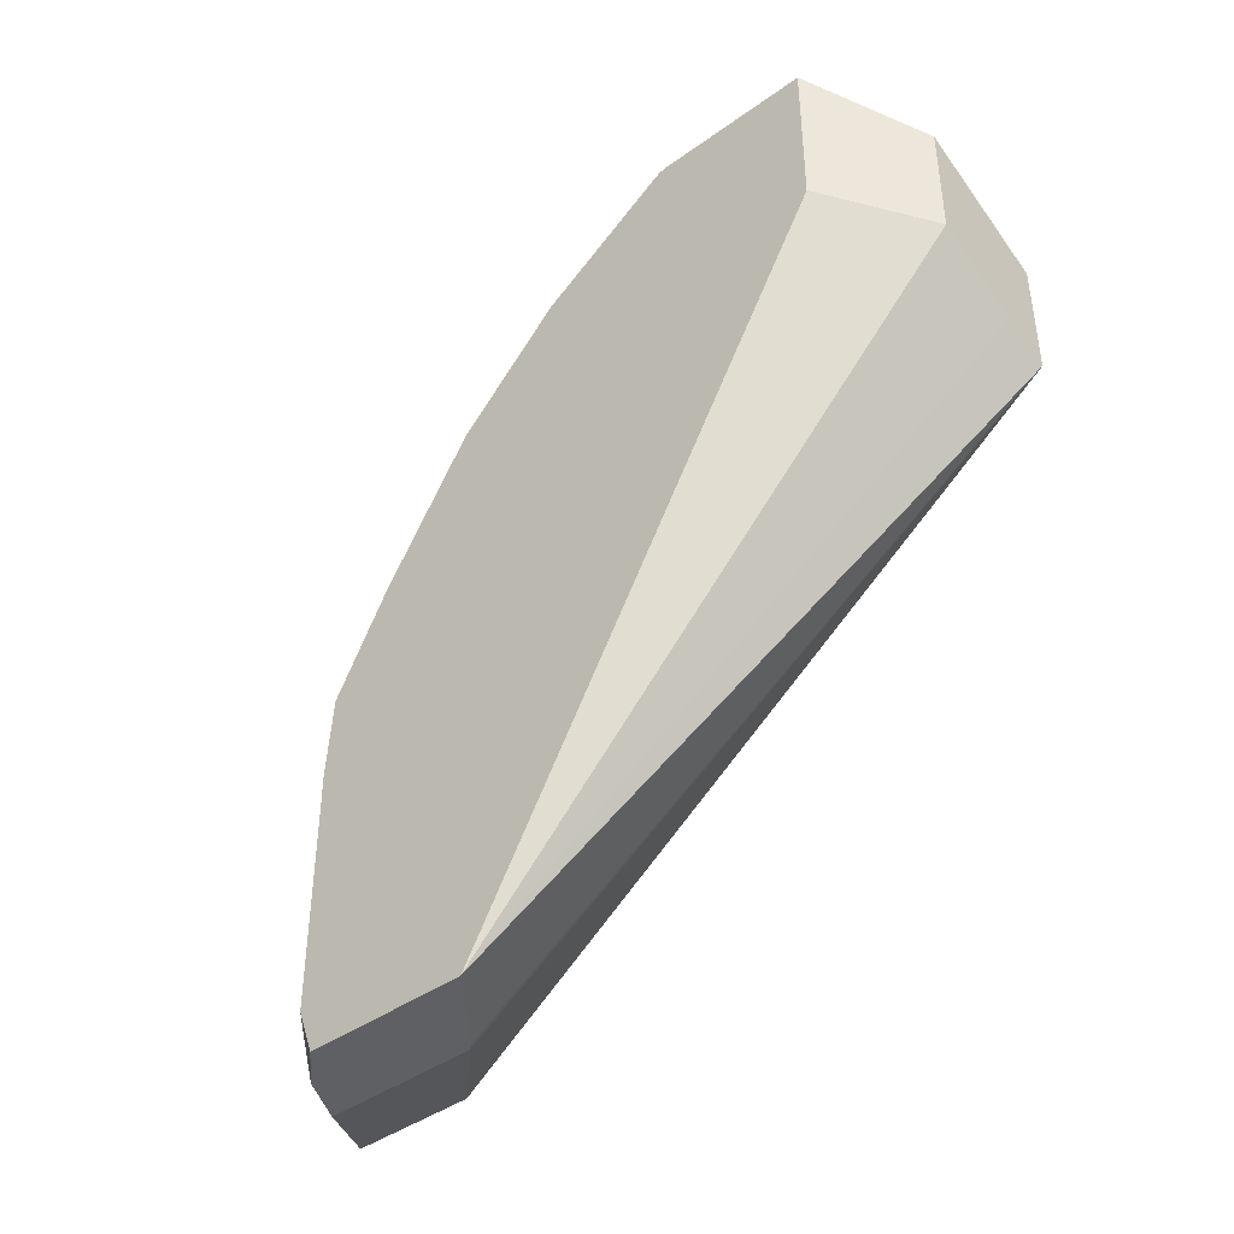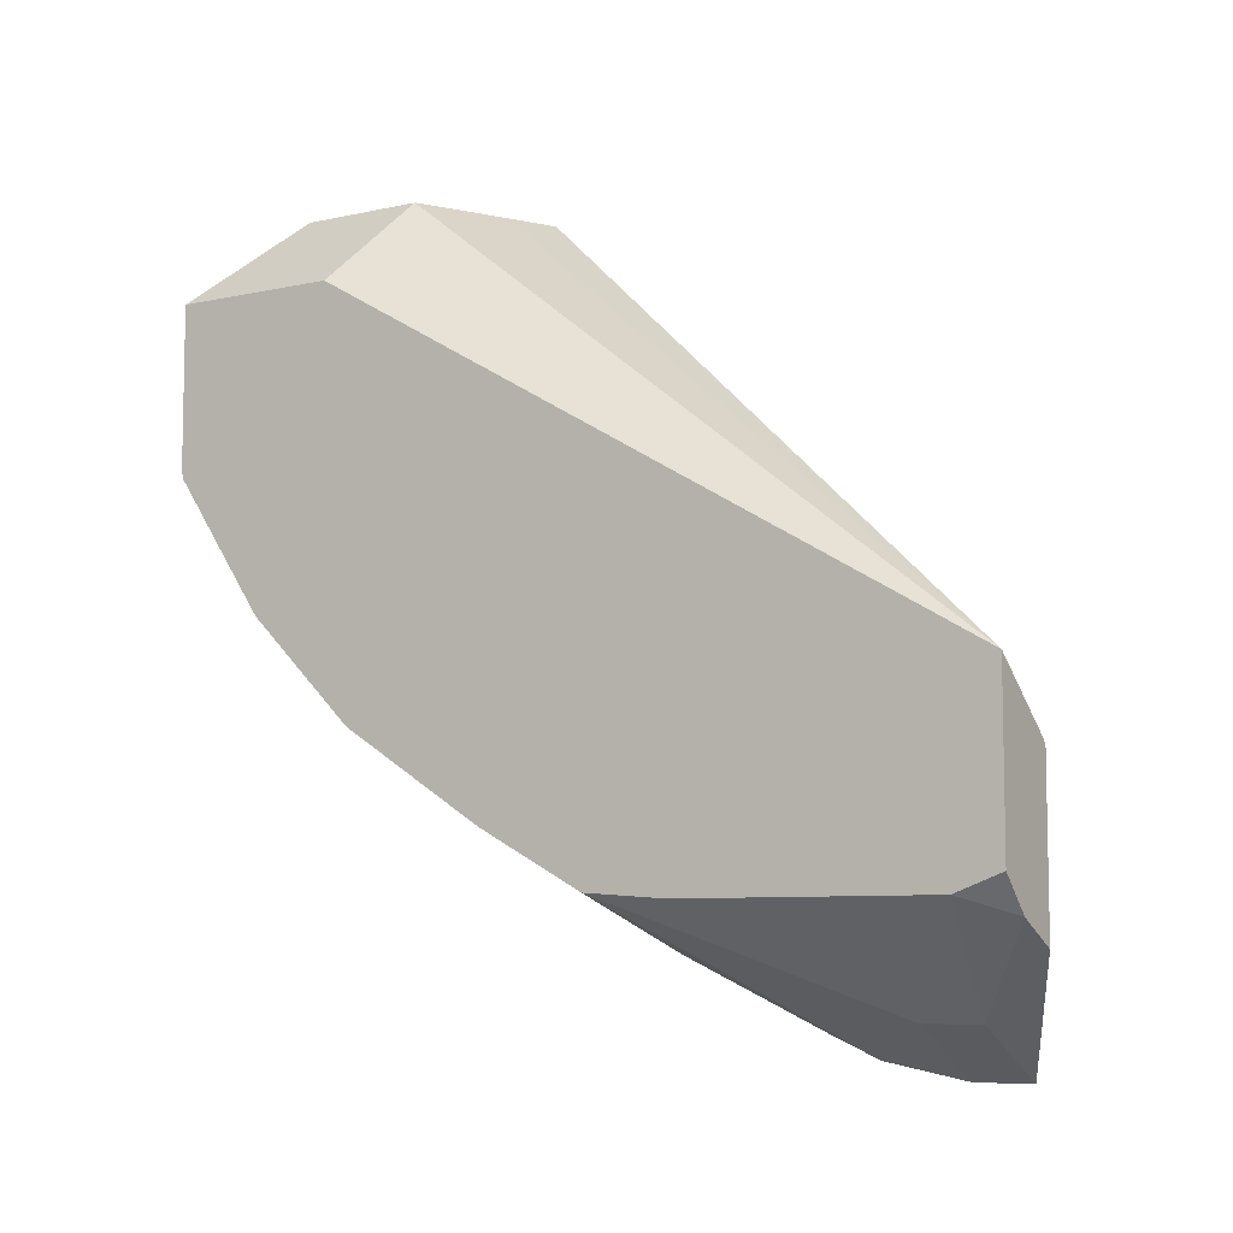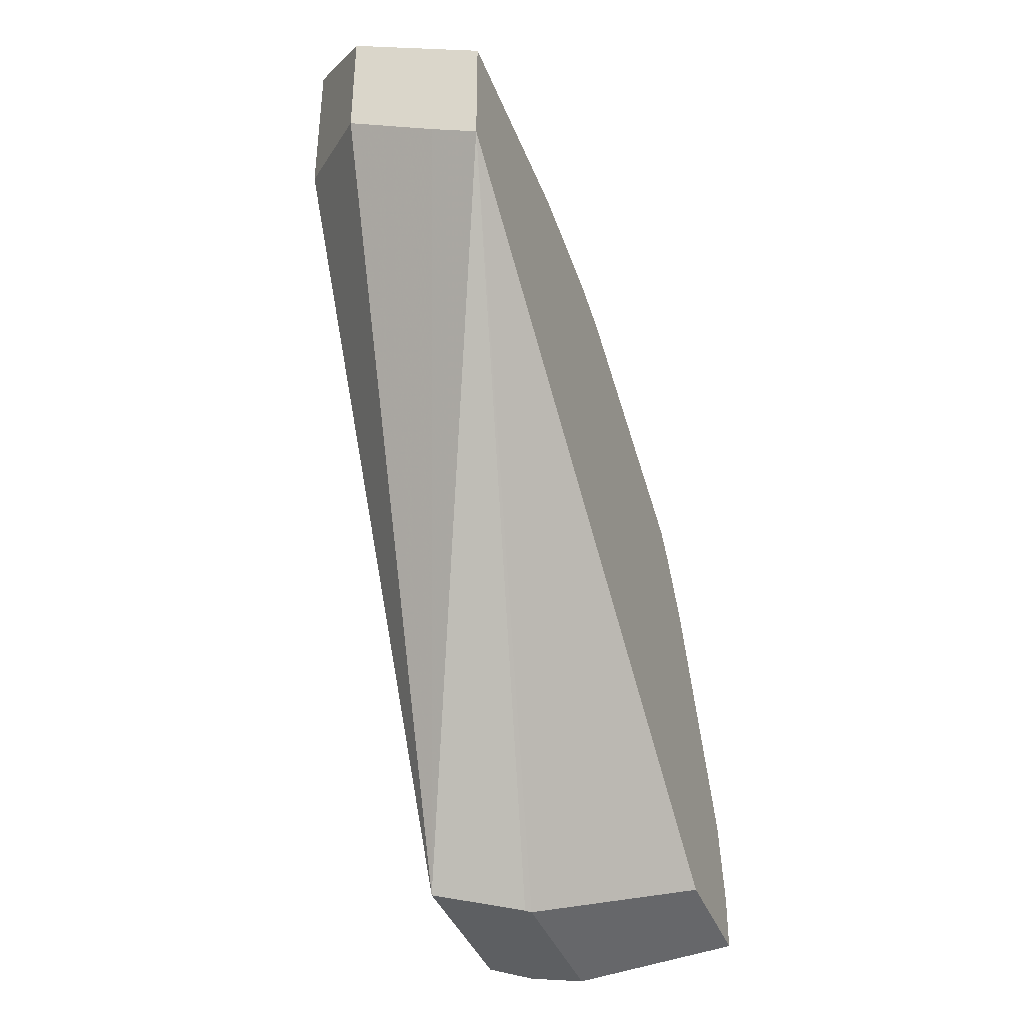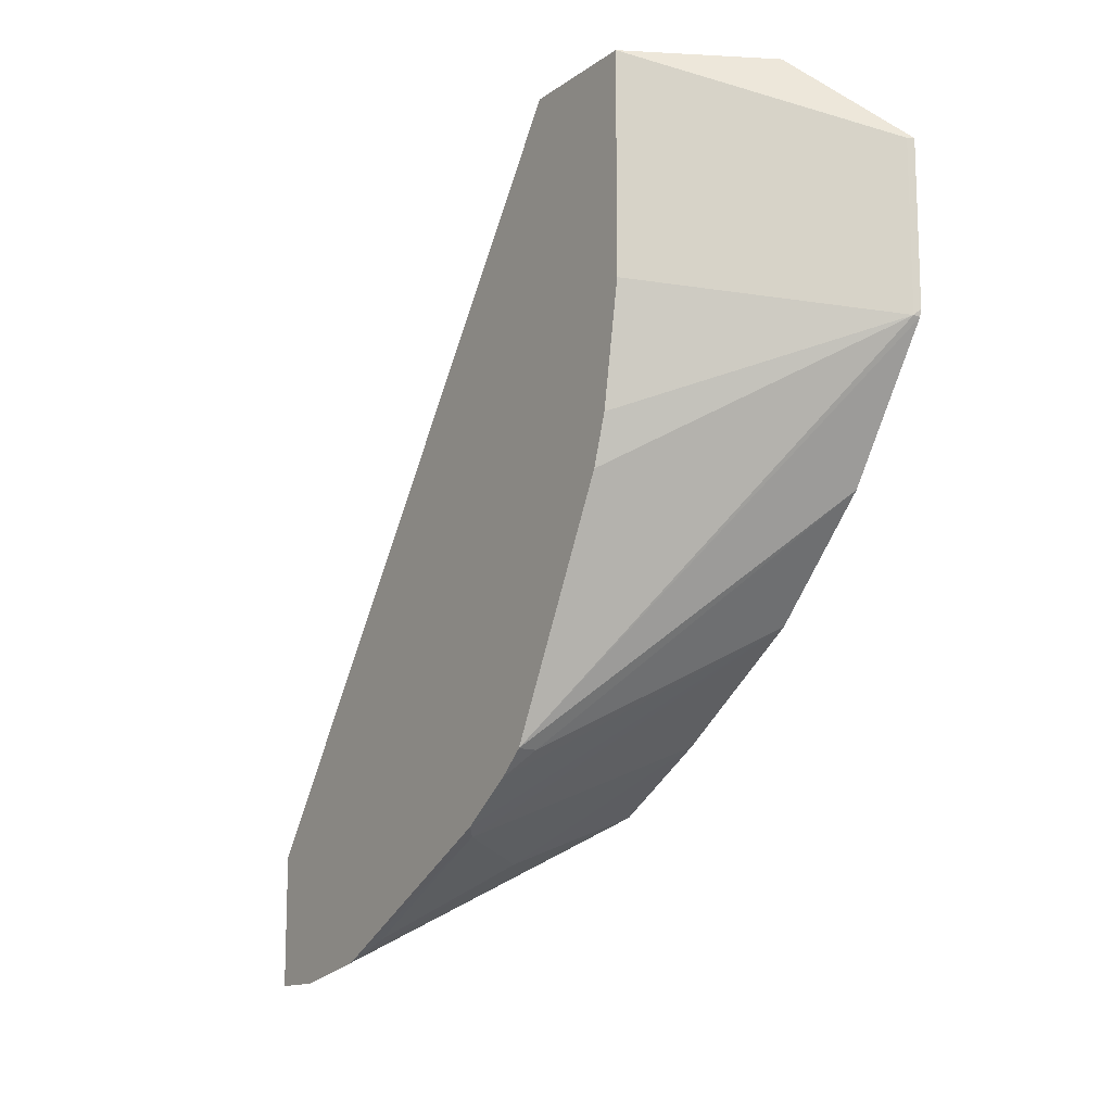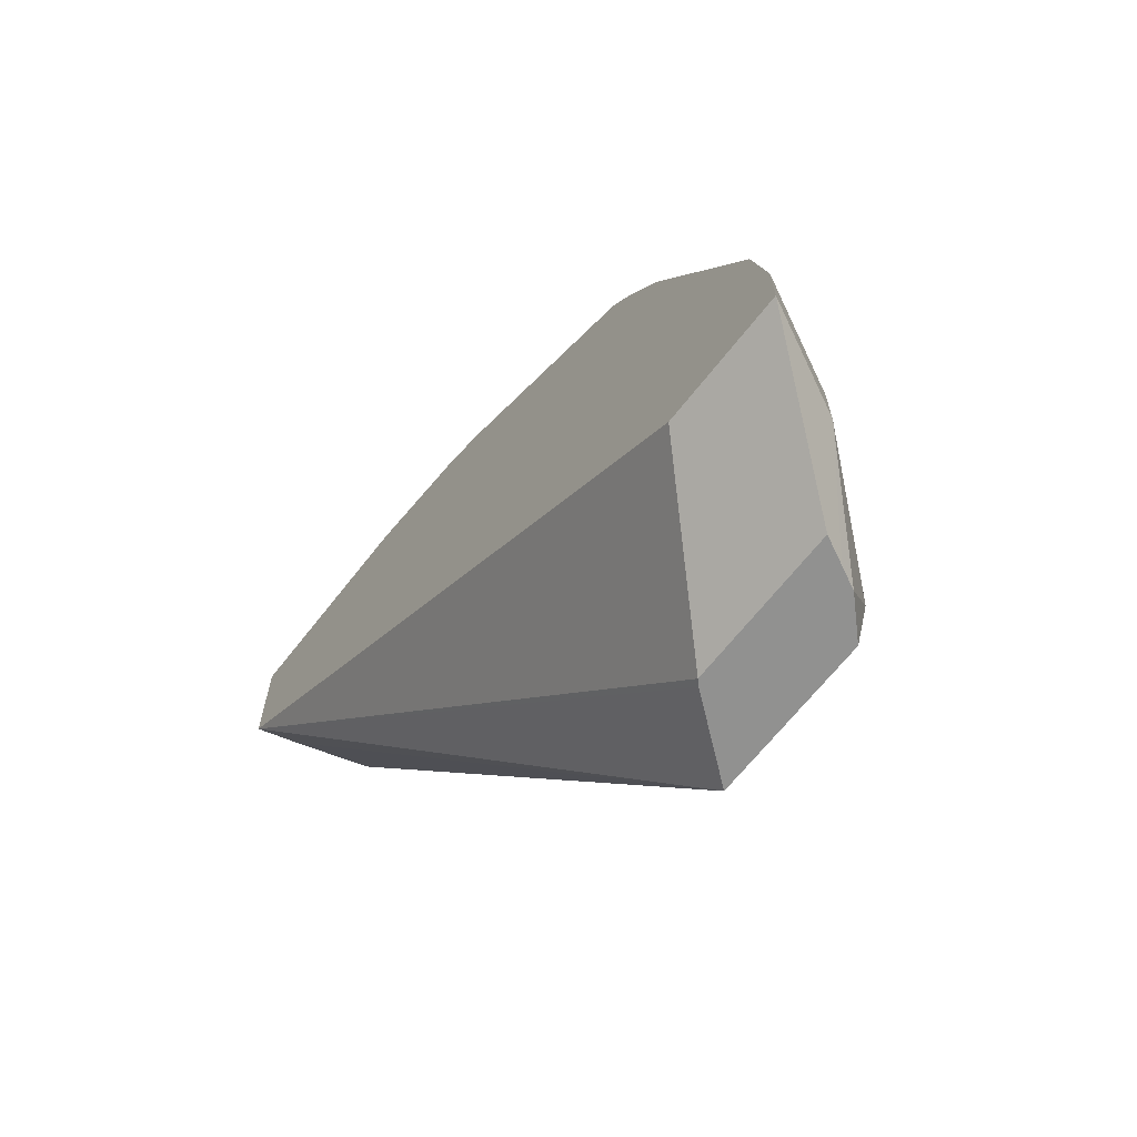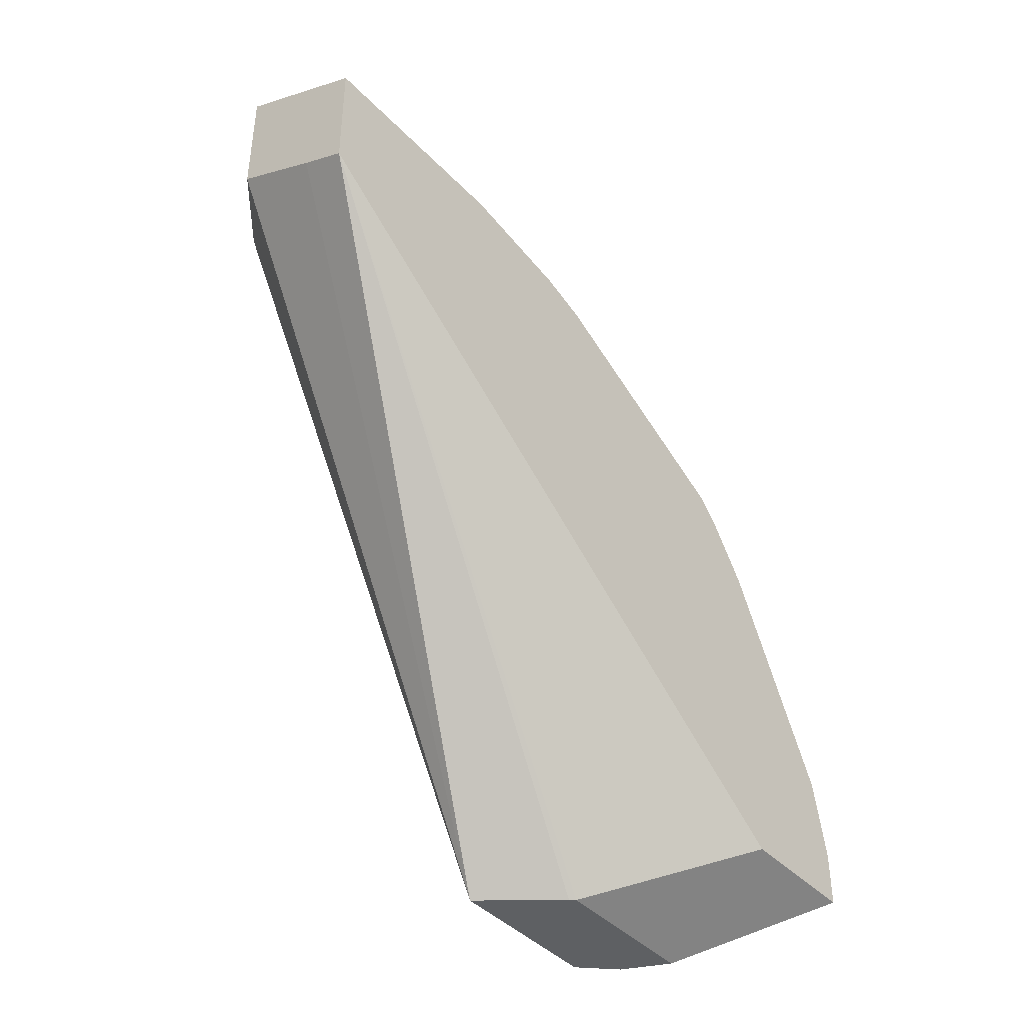
<metadata>
{"format":"obj","ext":"obj","renderer":"f3d","projection":"perspective","resolution":1024,"background":"white","views":[{"elev":-42.2,"azim":-49.3,"up":"+Y"},{"elev":-7.6,"azim":-58.0,"up":"+Z"},{"elev":-39.7,"azim":20.0,"up":"+Y"},{"elev":-13.6,"azim":146.4,"up":"+Z"},{"elev":-65.9,"azim":142.1,"up":"+Y"},{"elev":-42.4,"azim":39.6,"up":"+Y"}]}
</metadata>
<code>
v -0.6971 0.3084 0.01341
v -0.6971 0.2007 -0.1215
v -0.6971 0.1094 -0.07849
v -0.6971 0.1094 -0.1189
v -0.6774 0.1094 -0.09454
v -0.6786 0.1094 -0.09326
v -0.6444 0.2419 0.03452
v -0.6444 0.1267 -0.1275
v -0.6444 0.1267 -0.1594
v -0.6774 0.1094 -0.1329
v -0.6837 0.1094 -0.1297
v -0.6689 0.1267 -0.1471
v -0.689 0.1094 -0.1271
v -0.6971 0.1204 -0.123
v -0.6971 0.1806 -0.123
v -0.6689 0.1405 -0.1471
v -0.6444 0.1405 -0.1594
v -0.6444 0.1608 -0.1555
v -0.6444 0.2277 -0.1193
v -0.6444 0.2143 -0.1286
v -0.6971 0.2605 -0.08546
v -0.6472 0.2107 -0.1304
v -0.6472 0.1706 -0.1505
v -0.6689 0.194 -0.1338
v -0.6971 0.2259 -0.1078
v -0.6971 0.2861 -0.05983
v -0.6488 0.2341 -0.1137
v -0.6444 0.2341 -0.1137
v -0.6444 0.2631 -0.05792
v -0.6956 0.3077 -0.02676
v -0.6971 0.308 -0.02706
v -0.6971 0.3084 -0.02527
v -0.6956 0.3077 0.01341
v -0.6444 0.272 0.03452
v -0.6756 0.2876 0.03452
v -0.6444 0.272 -0.01779
v -0.6444 0.267 -0.0463
v -0.6774 0.2584 0.03452
v -0.6774 0.2885 0.03452
v -0.6971 0.2683 0.01341
v -0.6558 0.2474 0.03452
f 34 1 35
f 33 1 34
f 33 34 30
f 33 30 1
f 32 30 31
f 32 31 1
f 28 31 30
f 28 27 26
f 28 26 31
f 28 30 29
f 28 29 19
f 28 19 27
f 27 19 21
f 34 35 7
f 27 21 26
f 31 26 1
f 34 7 29
f 39 38 35
f 30 34 36
f 21 2 26
f 26 2 1
f 41 3 7
f 41 7 38
f 41 38 3
f 40 1 3
f 40 3 38
f 40 38 1
f 39 35 1
f 39 1 38
f 35 38 7
f 8 9 7
f 19 29 9
f 29 7 9
f 37 36 29
f 37 29 30
f 37 30 36
f 36 34 29
f 25 2 21
f 32 1 30
f 25 22 24
f 11 10 4
f 13 11 4
f 13 4 14
f 13 14 12
f 13 12 11
f 11 12 9
f 11 9 10
f 10 5 4
f 10 9 5
f 5 8 7
f 6 5 7
f 6 7 3
f 6 3 5
f 5 3 4
f 2 3 1
f 25 21 22
f 5 9 8
f 14 4 2
f 4 3 2
f 15 12 14
f 15 14 2
f 25 24 2
f 23 18 24
f 23 24 22
f 23 22 18
f 20 18 22
f 20 22 21
f 20 21 19
f 24 18 2
f 18 19 9
f 17 9 12
f 17 18 9
f 17 2 18
f 16 15 2
f 16 2 17
f 16 17 12
f 20 19 18
f 16 12 15

</code>
